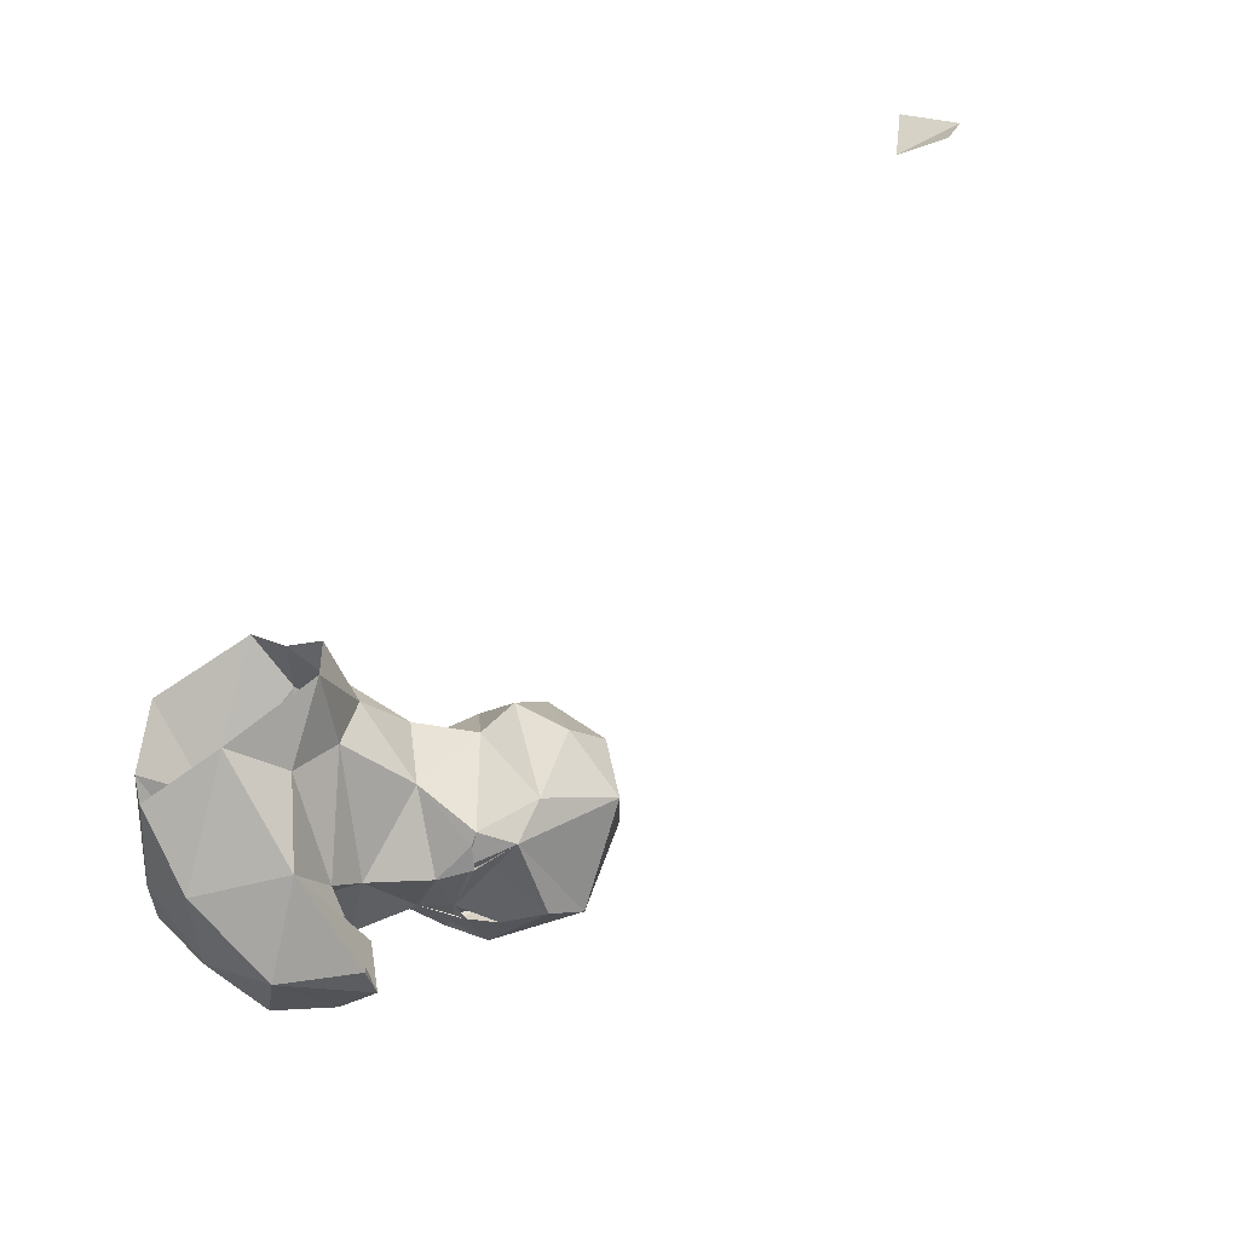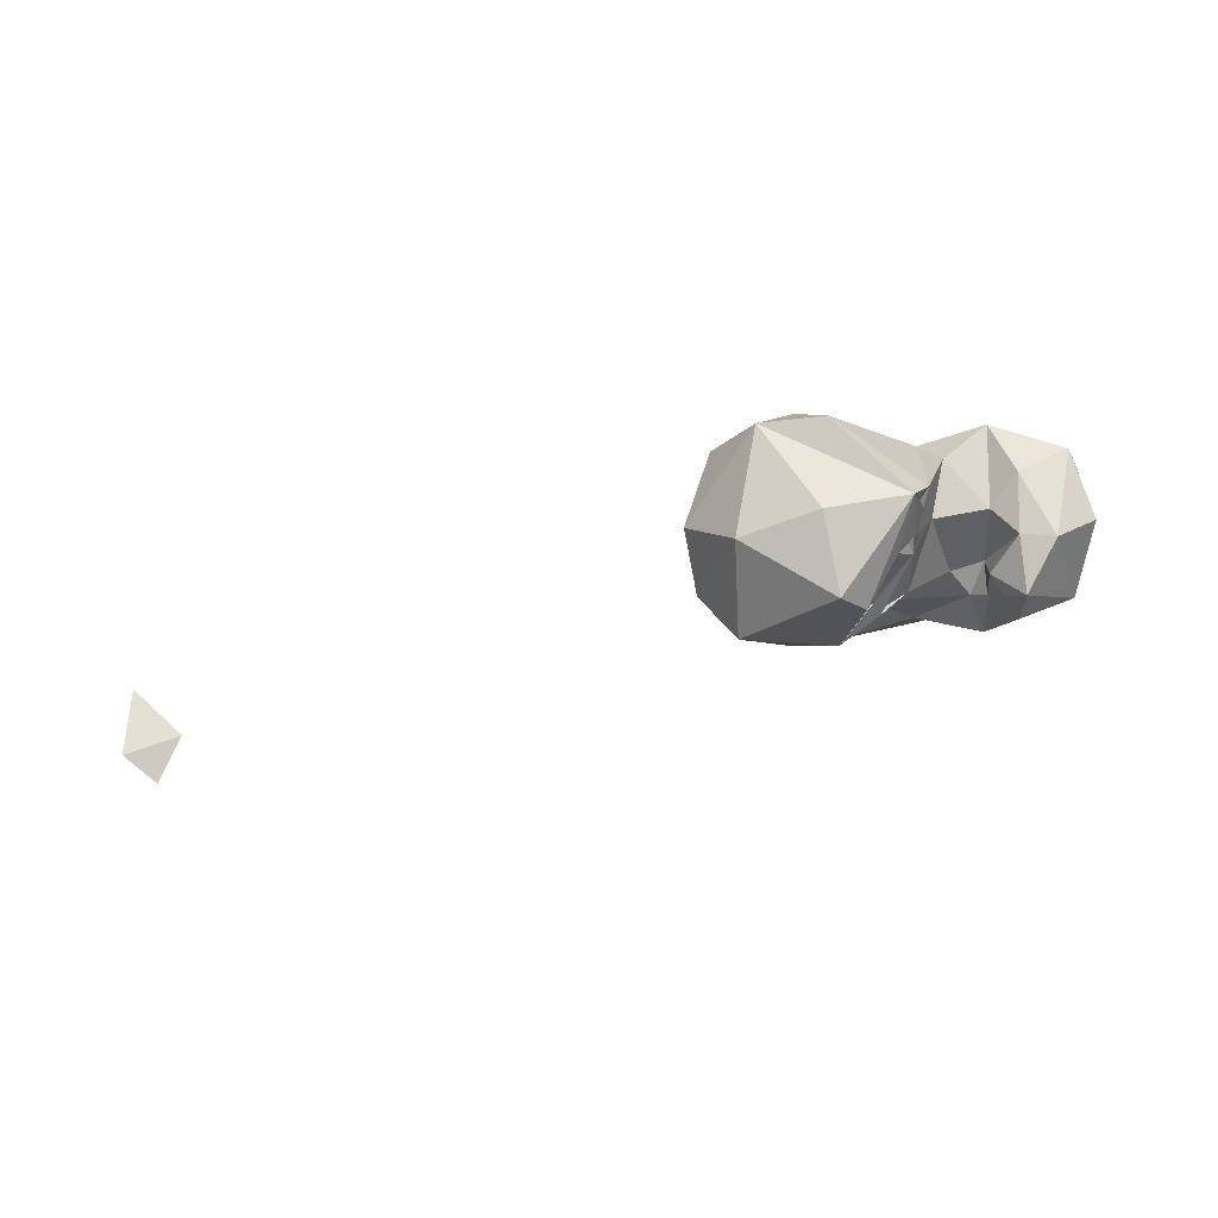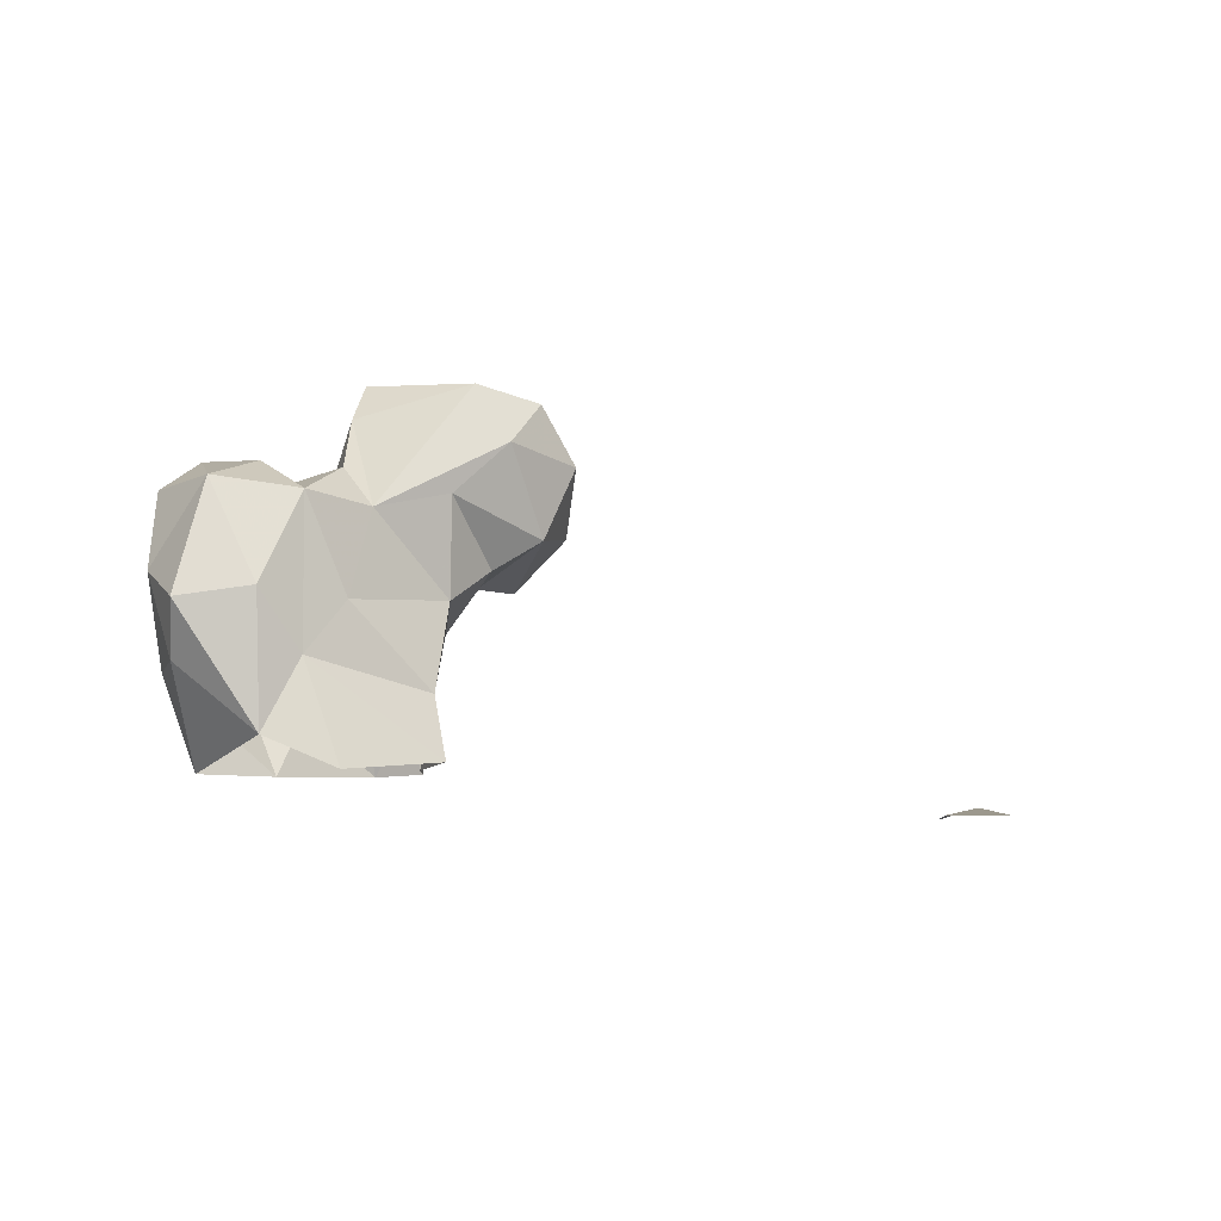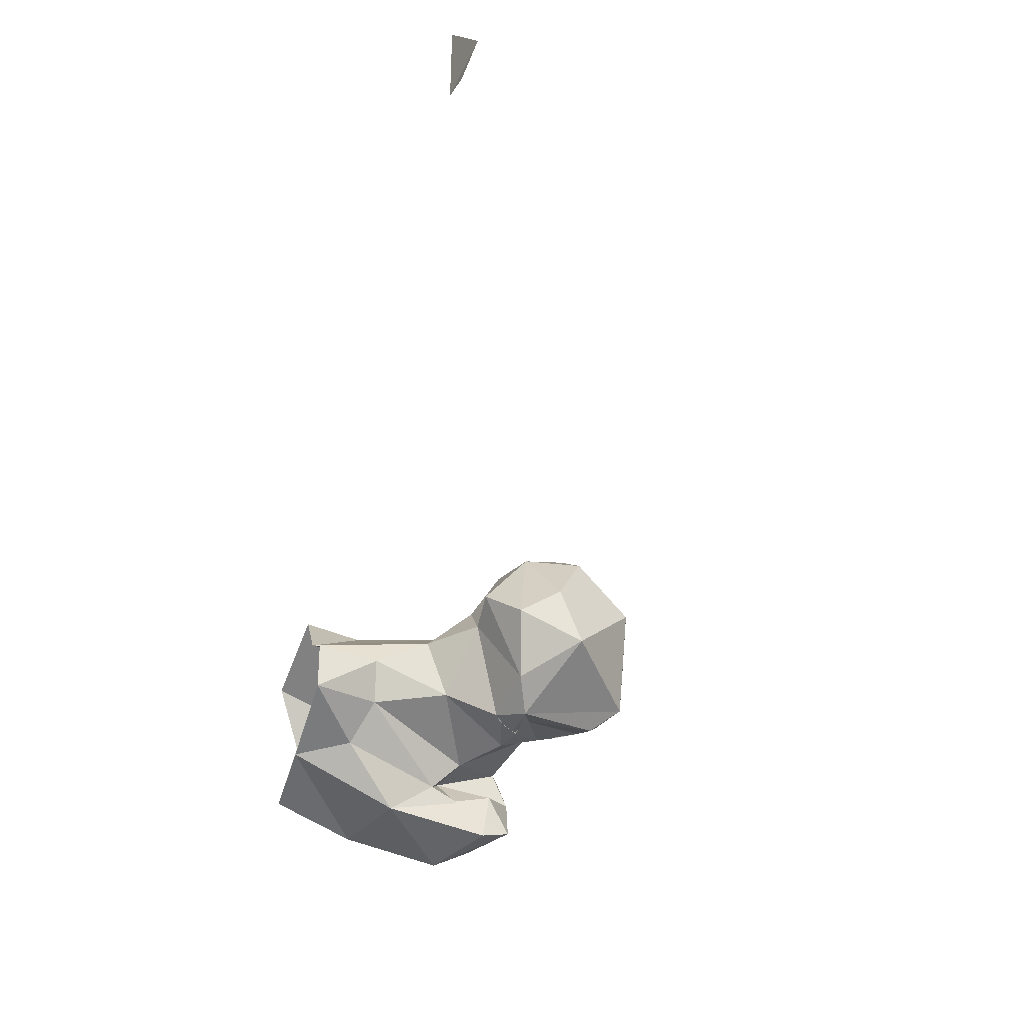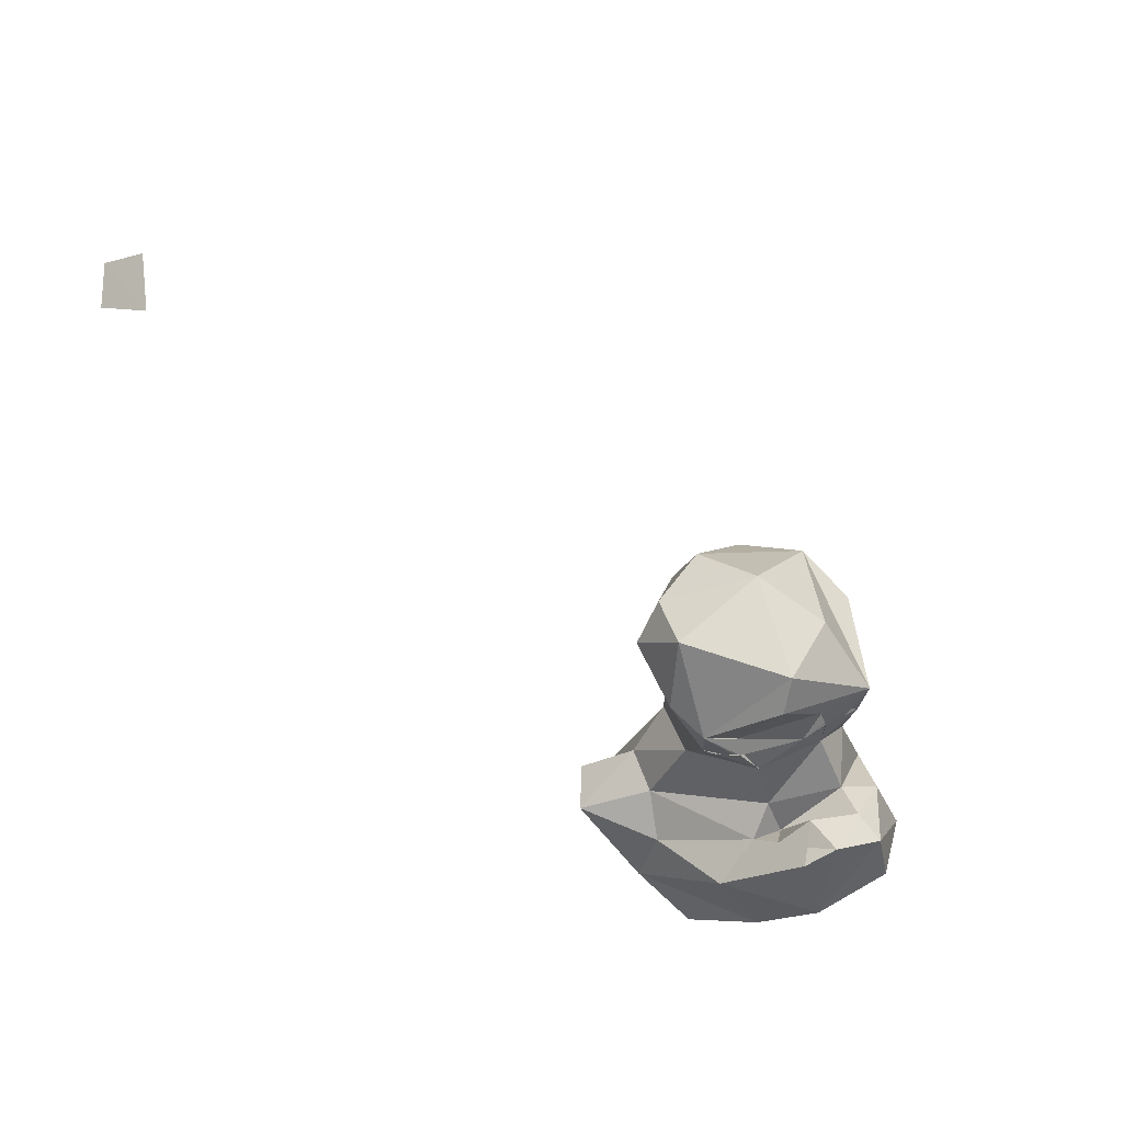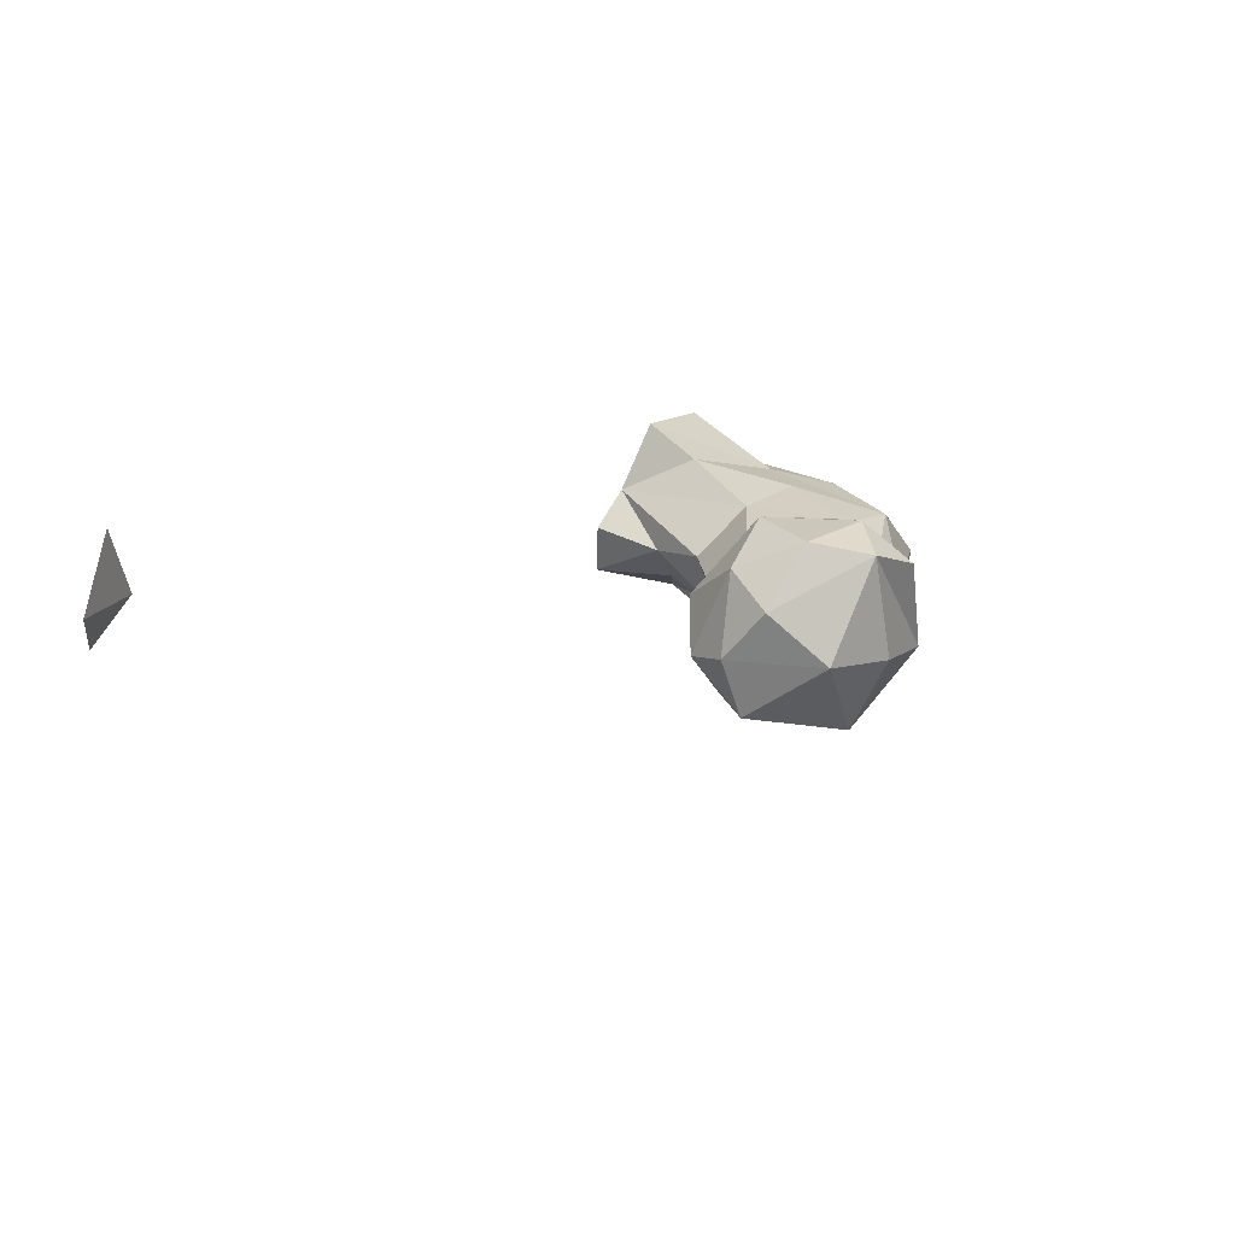
<metadata>
{"format":"obj","ext":"obj","renderer":"f3d","projection":"perspective","resolution":1024,"background":"white","views":[{"elev":-55.2,"azim":-147.3,"up":"+Y"},{"elev":76.8,"azim":-37.7,"up":"+Z"},{"elev":-9.7,"azim":116.9,"up":"+Z"},{"elev":-33.2,"azim":-105.6,"up":"+Y"},{"elev":-34.8,"azim":-44.0,"up":"+Y"},{"elev":38.2,"azim":-53.2,"up":"+Y"}]}
</metadata>
<code>
v 370.2 195.6 0.9395
v 351.5 201.7 1.737
v 329.9 211.4 3.046
v 380.8 218.1 6.579
v 330.4 223.4 3.047
v 340.3 228.7 2.756
v 373.7 231.9 0.03795
v 351.5 241.6 2.872
v 179.9 283.2 2.04
v 191.3 289.2 2.209
v 177.4 293.3 4.941
v 188.5 305.6 1.7
v 374.9 223.5 22.19
v 350 237.9 16.7
v 373.2 188.9 20.96
v 385.8 200.7 21.15
v 344.5 203.5 14.96
v 337.4 212.6 19.69
v 332.7 222.4 18.8
v 366.6 228.1 33.87
v 352 189.6 28.04
v 329.9 228.1 31.98
v 342.9 236.9 36.51
v 368.6 182 44.09
v 392.7 205.5 32.14
v 384.3 219.2 34.62
v 384.4 193.3 39.44
v 331.1 214.1 37.59
v 352 197.2 39.34
v 385.6 207.9 56.91
v 360.4 229.5 53.27
v 350 203.5 46.2
v 375.6 223.6 54.54
v 320 229.6 43.07
v 331.5 240 44.26
v 353 185.2 53.68
v 358.8 201.1 42.24
v 324.1 206.2 49.5
v 326.4 205.3 51.37
v 347.3 239.7 57.51
v 311.4 233.9 43.04
v 337.6 204.7 54.48
v 310.3 210.9 52.19
v 302.2 225.7 49.98
v 326.6 249.4 50.61
v 380.1 191.8 56.34
v 353.9 196.8 55.51
v 362.7 199.1 62.84
v 362.5 207.7 58.73
v 310.8 246.3 53.88
v 355.6 187.7 61.32
v 354 191.4 51.53
v 317.8 204.4 55.45
v 299.4 231.2 59.79
v 327.3 207.5 57.21
v 329.1 204.1 56.25
v 340.9 209.3 65.43
v 368.3 193.4 64.42
v 299.5 217.5 65.41
v 305.2 243.6 66.94
v 320.2 253.6 66.98
v 339.4 248.8 68.92
v 371.5 210.1 62.37
v 349.4 213 63.9
v 360.5 222.3 62.04
v 323.1 204.7 74.73
v 350.5 217.5 74.57
v 309.5 232.5 81.04
v 318.7 209.2 81.58
v 335.9 210 75.19
v 340.8 214.6 72.73
v 329 250 78.99
v 342.8 211.6 70.97
v 344.6 217 83.04
v 341.6 241.5 81.5
v 326.9 225.8 85.58
f 68 76 72
f 68 69 76
f 72 74 75
f 60 68 72
f 31 75 67
f 60 72 61
f 70 73 74
f 57 64 74
f 59 69 68
f 61 72 62
f 57 73 67
f 64 67 73
f 54 68 60
f 31 67 65
f 69 74 76
f 55 57 70
f 55 70 66
f 64 65 67
f 53 66 69
f 53 69 59
f 30 63 58
f 48 58 63
f 45 61 62
f 49 65 64
f 33 65 49
f 47 51 48
f 50 60 61
f 33 49 63
f 42 64 57
f 43 53 59
f 30 58 46
f 31 65 33
f 32 64 42
f 67 74 71
f 66 70 74
f 48 63 49
f 30 33 63
f 29 52 37
f 45 50 61
f 2 15 21
f 39 56 57
f 53 56 55
f 24 46 58
f 50 54 60
f 47 52 51
f 36 51 52
f 15 24 21
f 40 45 62
f 44 54 50
f 72 76 74
f 19 28 22
f 28 38 34
f 24 51 36
f 42 55 56
f 21 36 47
f 41 44 50
f 21 47 37
f 29 51 52
f 21 37 52
f 31 40 62
f 21 52 51
f 41 50 45
f 37 48 49
f 53 57 56
f 14 23 20
f 23 35 40
f 39 42 56
f 34 41 45
f 21 51 29
f 53 55 66
f 34 45 35
f 1 15 2
f 23 40 31
f 43 59 44
f 34 43 41
f 37 47 48
f 20 23 31
f 34 38 43
f 57 67 71
f 20 31 33
f 22 34 35
f 28 42 39
f 29 37 32
f 13 20 33
f 66 74 69
f 22 28 34
f 38 39 55
f 41 43 44
f 21 24 36
f 17 29 18
f 26 33 30
f 36 52 47
f 54 59 68
f 48 51 58
f 24 27 46
f 6 22 23
f 57 71 70
f 22 35 23
f 62 72 75
f 15 16 27
f 64 73 71
f 38 42 53
f 18 28 19
f 7 8 13
f 6 19 22
f 32 49 64
f 31 62 75
f 18 29 32
f 24 58 51
f 27 30 46
f 15 27 24
f 2 21 17
f 17 21 29
f 3 19 5
f 4 7 13
f 44 59 54
f 13 14 20
f 64 71 74
f 6 23 14
f 28 39 38
f 13 33 26
f 25 26 30
f 3 18 19
f 38 55 42
f 4 26 25
f 3 17 18
f 38 53 43
f 57 74 73
f 1 16 15
f 2 17 3
f 28 32 42
f 35 45 40
f 1 4 16
f 6 14 8
f 67 75 74
f 70 71 73
f 18 32 28
f 16 25 27
f 39 57 55
f 4 25 16
f 32 37 49
f 5 19 6
f 25 30 27
f 8 14 13
f 9 10 11
f 42 57 53
f 10 12 11
f 4 13 26

</code>
